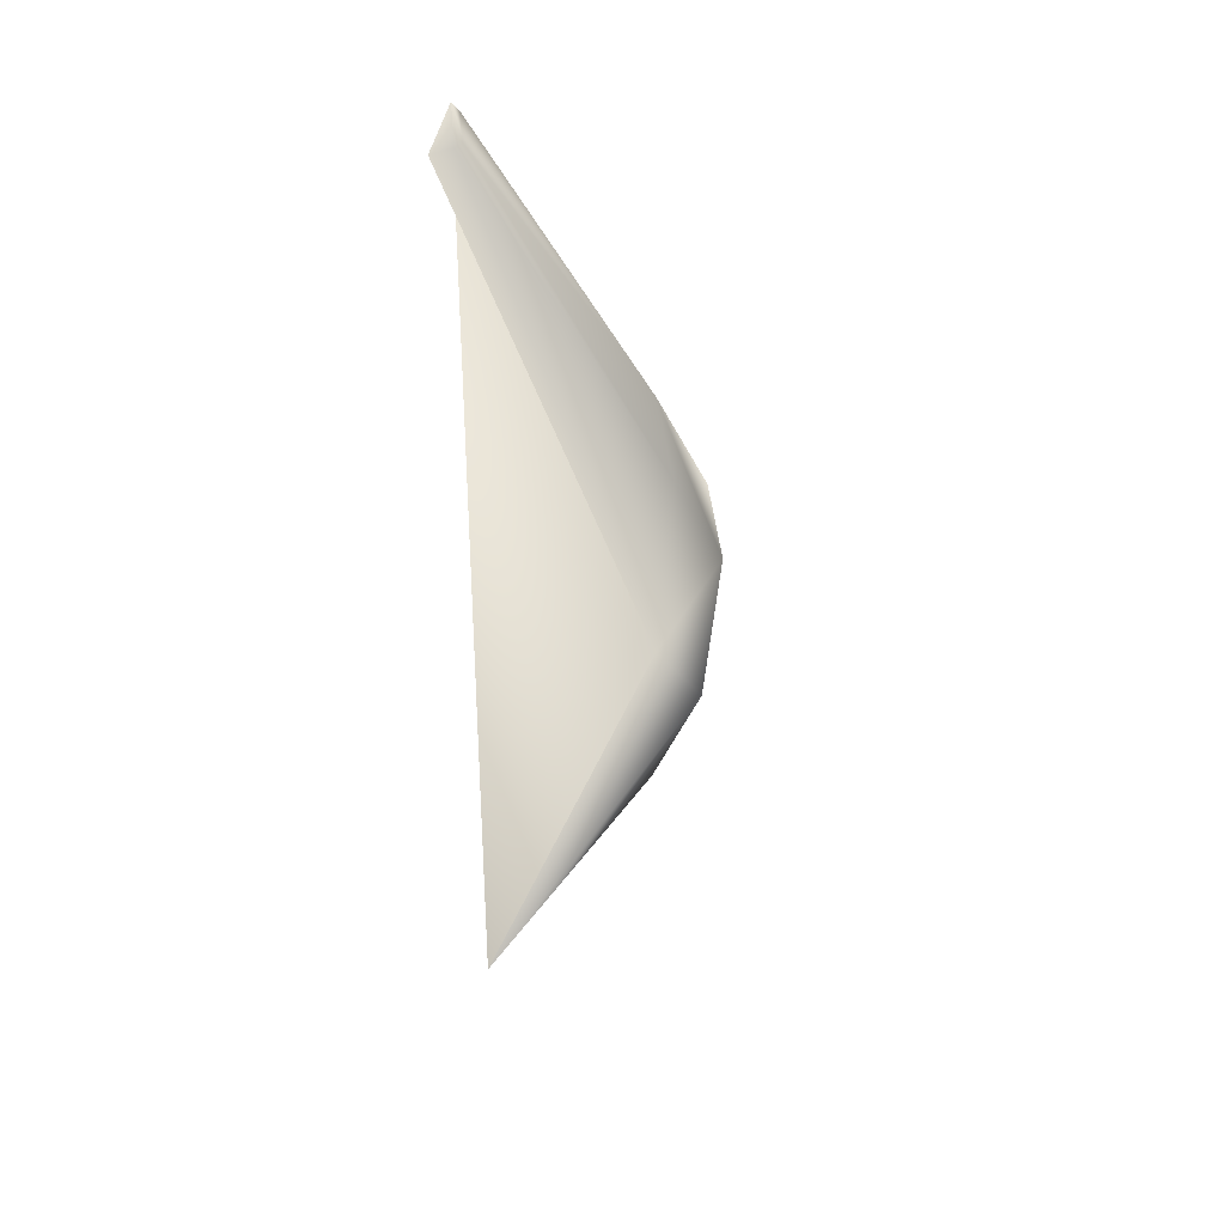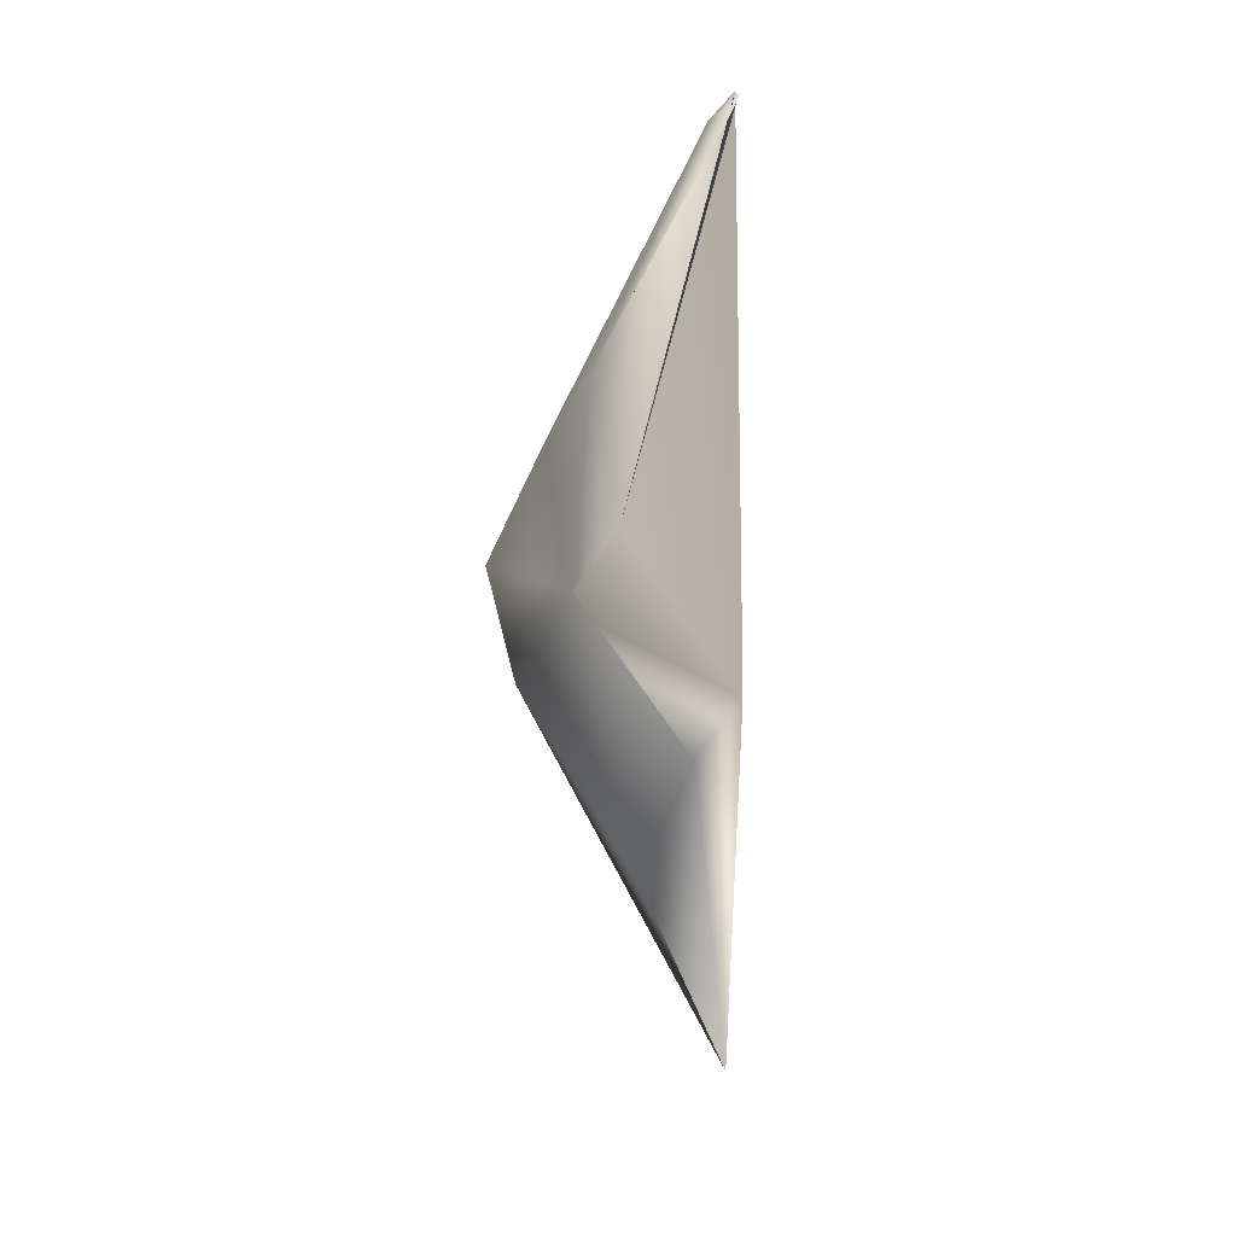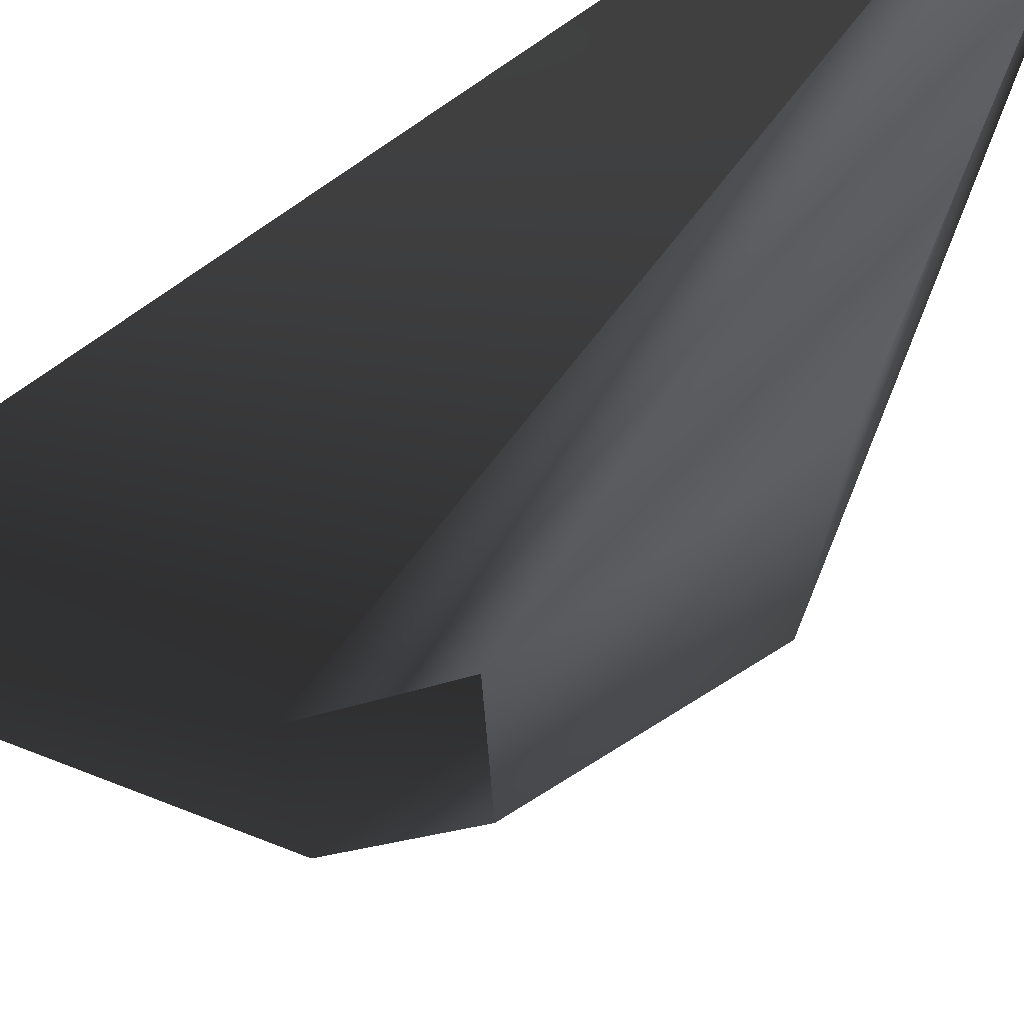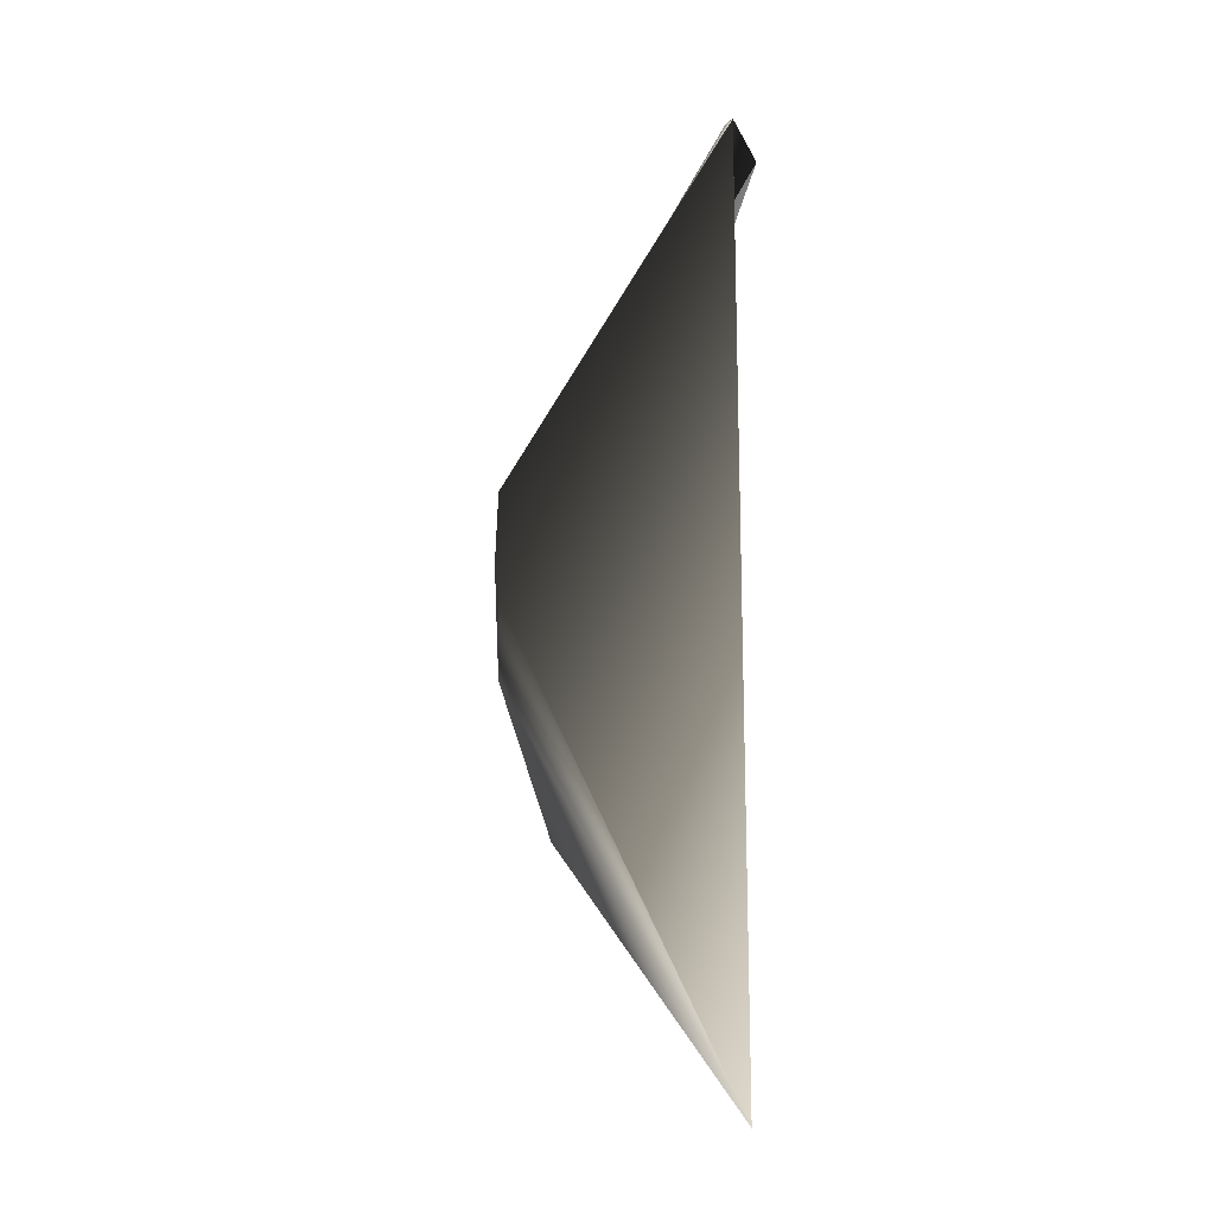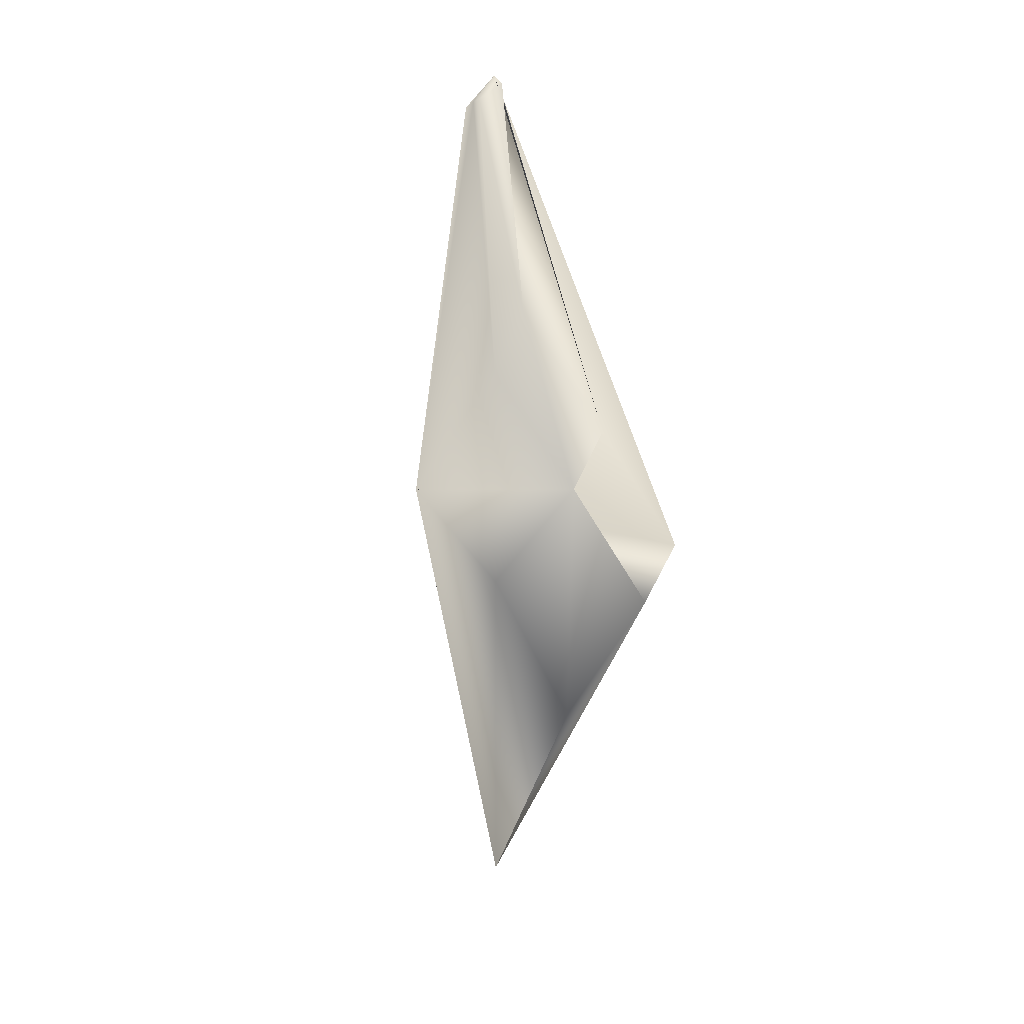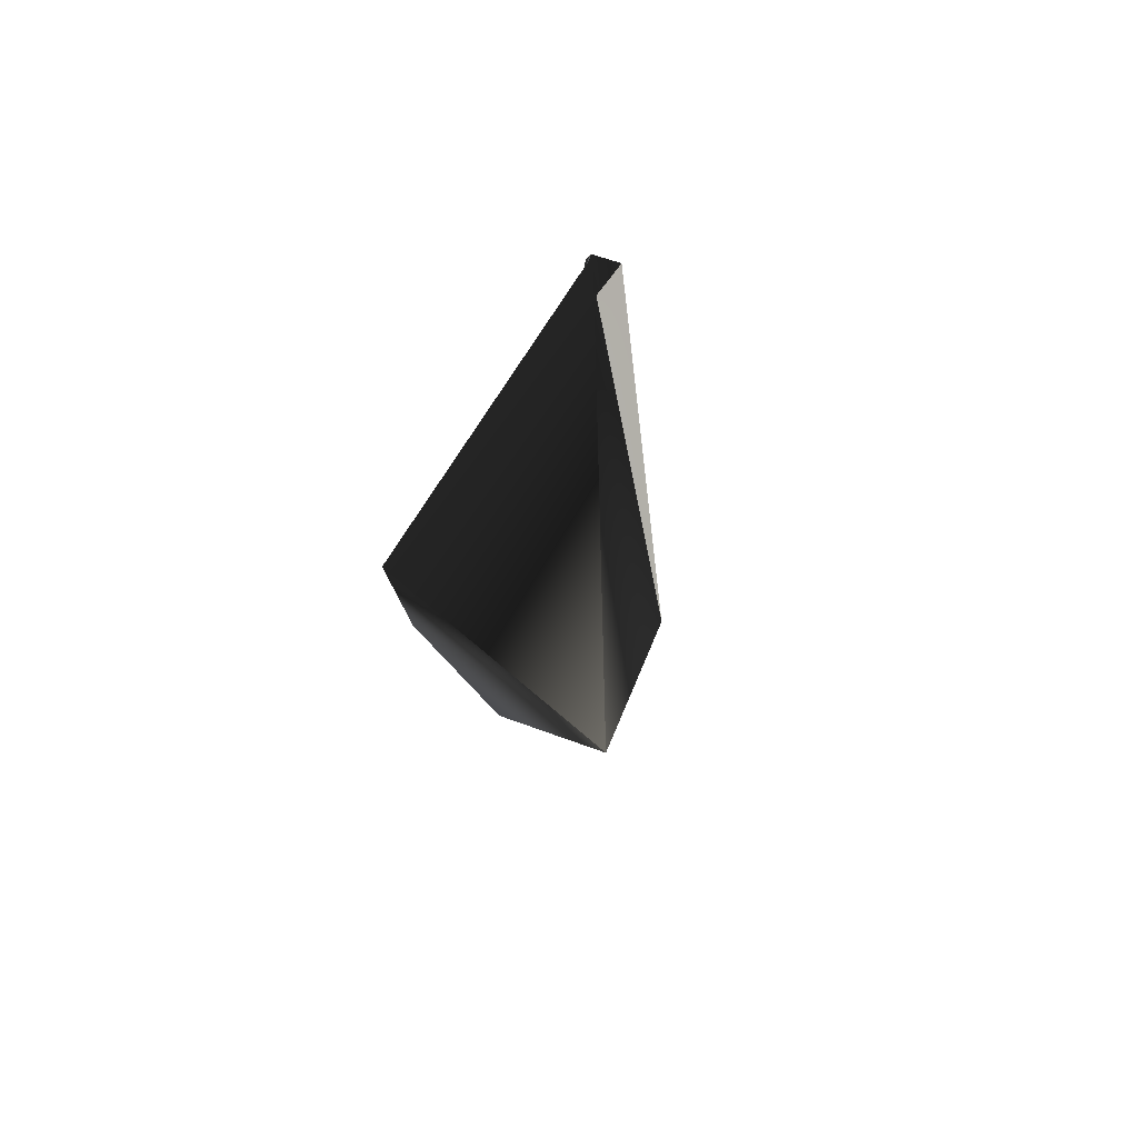
<metadata>
{"format":"obj","ext":"obj","renderer":"f3d","projection":"perspective","resolution":1024,"background":"white","views":[{"elev":33.1,"azim":-117.3,"up":"+Z"},{"elev":10.5,"azim":9.5,"up":"+Z"},{"elev":-24.8,"azim":143.6,"up":"+Y"},{"elev":-16.5,"azim":75.3,"up":"+Z"},{"elev":11.5,"azim":-50.6,"up":"+Z"},{"elev":-57.9,"azim":126.0,"up":"+Z"}]}
</metadata>
<code>
v -5.728e-09 2.147e-09 2
v 6.094e-09 -5.395e-10 -2
v -0.9327 -0.3226 0.1745
v -0.274 -0.672 -0.9622
v -0.749 -0.6283 -0.233
v 3.151e-09 -5.244e-09 2
v -0.1046 0.005561 1.89
v 0.01365 -0.006733 1.985
v 3.745e-09 -4.837e-09 -2
v -2.933e-09 5.368e-09 -2
v 6.118e-09 -3.954e-17 2
v -0.4826 -0.8608 0.1745
v 0.1592 -0.974 -0.1745
v -0.06609 0.1214 1.852
v -0.4714 -0.5618 0.9465
v -8.884e-10 6.053e-09 2
v 6.118e-09 -3.954e-17 -2
v 0.01361 -0.03624 1.961
v -4.694e-09 3.923e-09 2
v -0.02087 -0.9338 -0.423
v -0.3053 -0.8857 0.4128
v -6.104e-09 4.055e-10 -2
v 1.884e-09 5.82e-09 -2
v -0.6497 -0.5444 0.6829
v -0.1081 0.03927 1.878
v 5.705e-09 -2.209e-09 2
f 1 6 26 11 8 21 13 17 2 9 22 10 23 3 14 16 19
f 1 19 25 7
f 1 7 18 6
f 2 17 13 20
f 2 20 4 9
f 3 24 25 14 13 21 12 20 13 14
f 3 23 10 5
f 3 5 12 24
f 4 20 12 5
f 4 5 10 22
f 4 22 9
f 6 18 8 26
f 7 25 24 15
f 7 15 18
f 8 18 15 21
f 8 11 26
f 12 21 15 24
f 14 25 19 16

</code>
